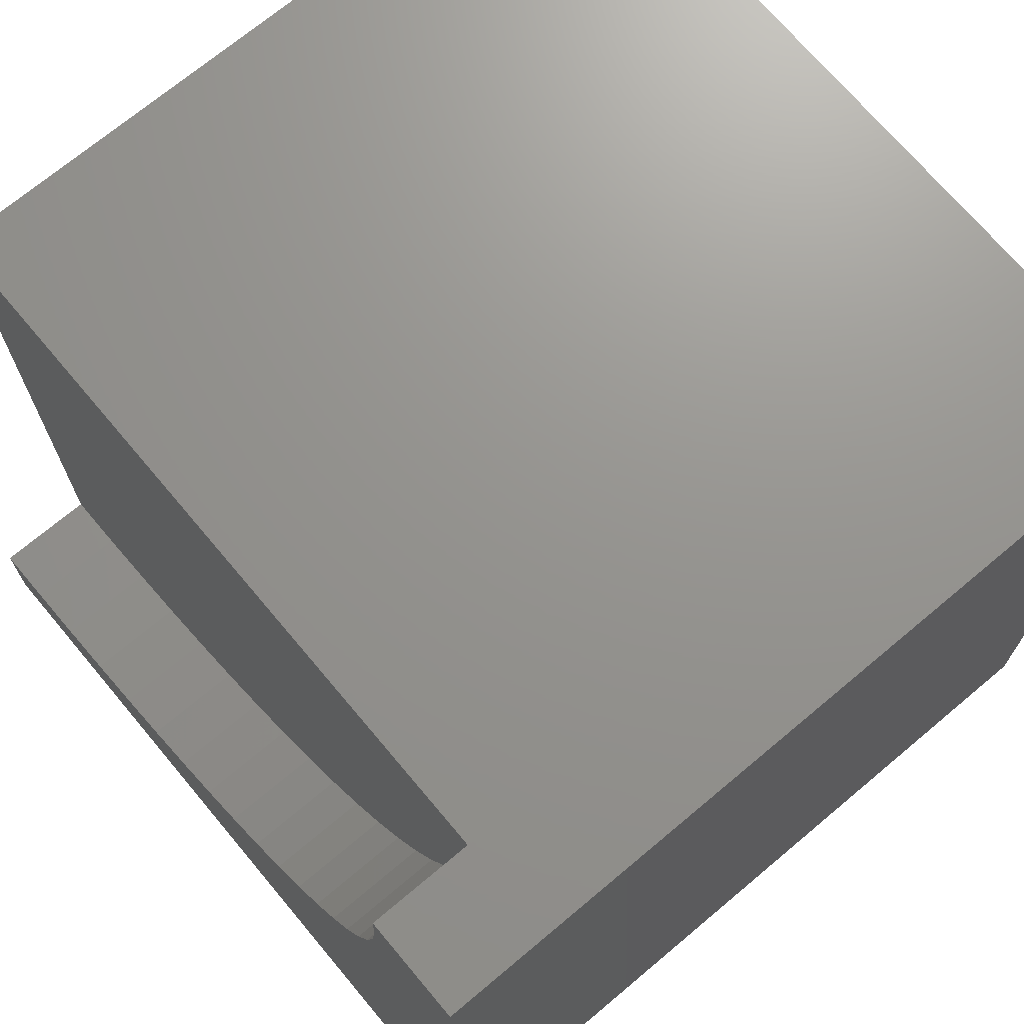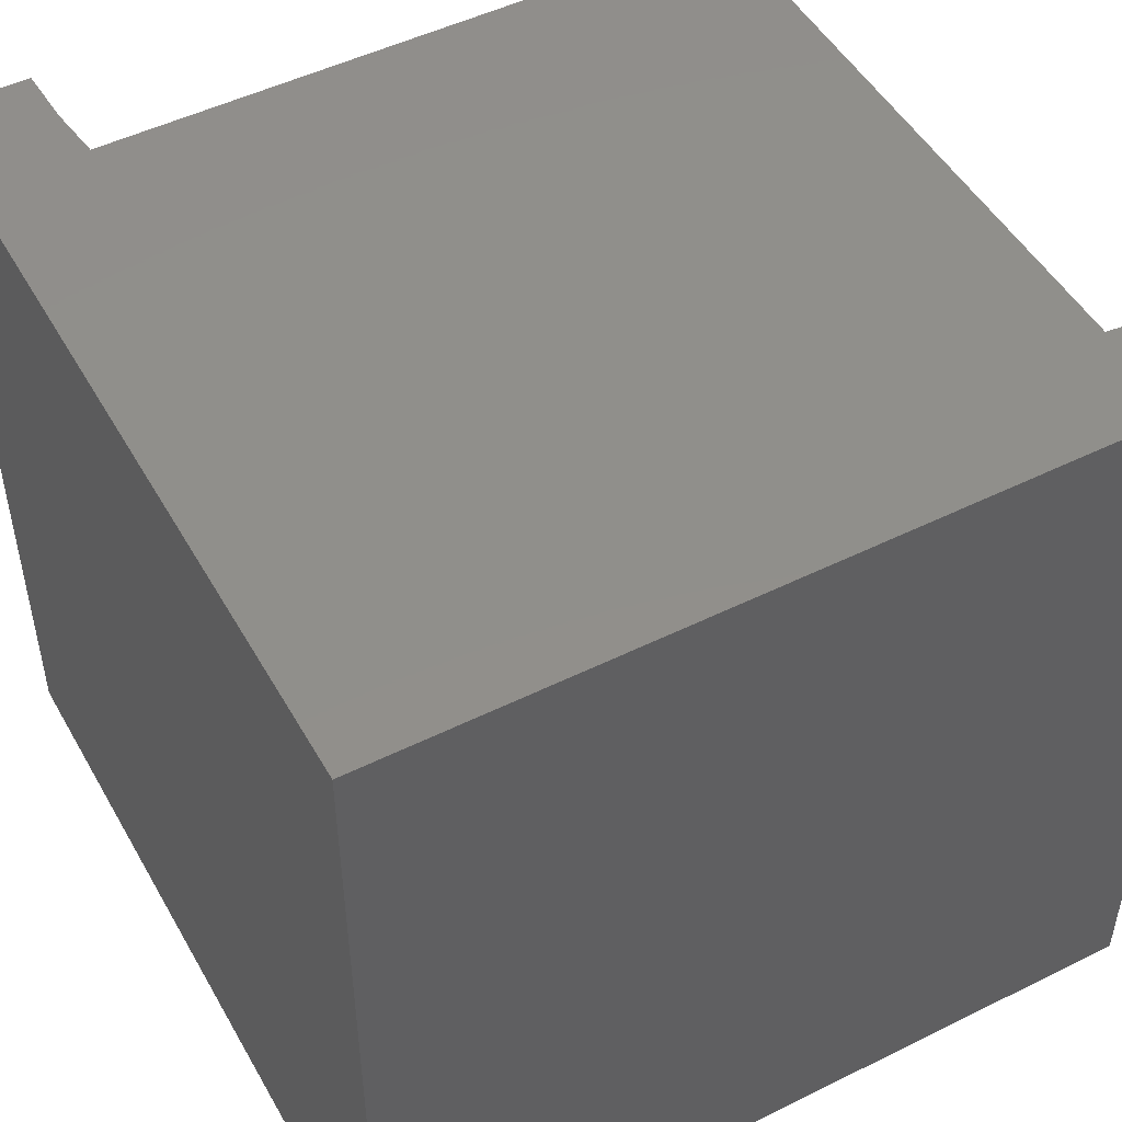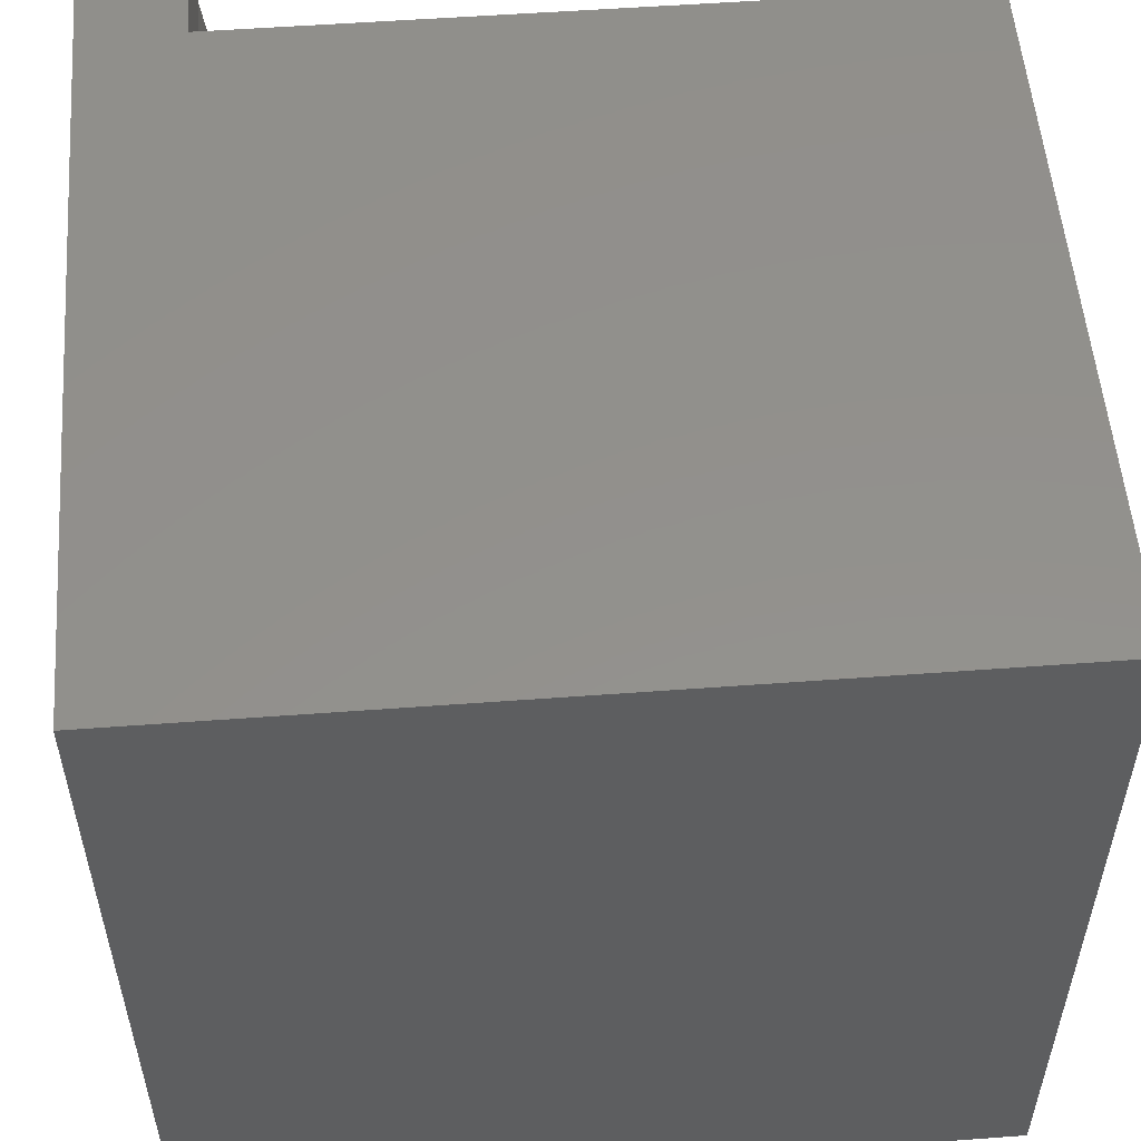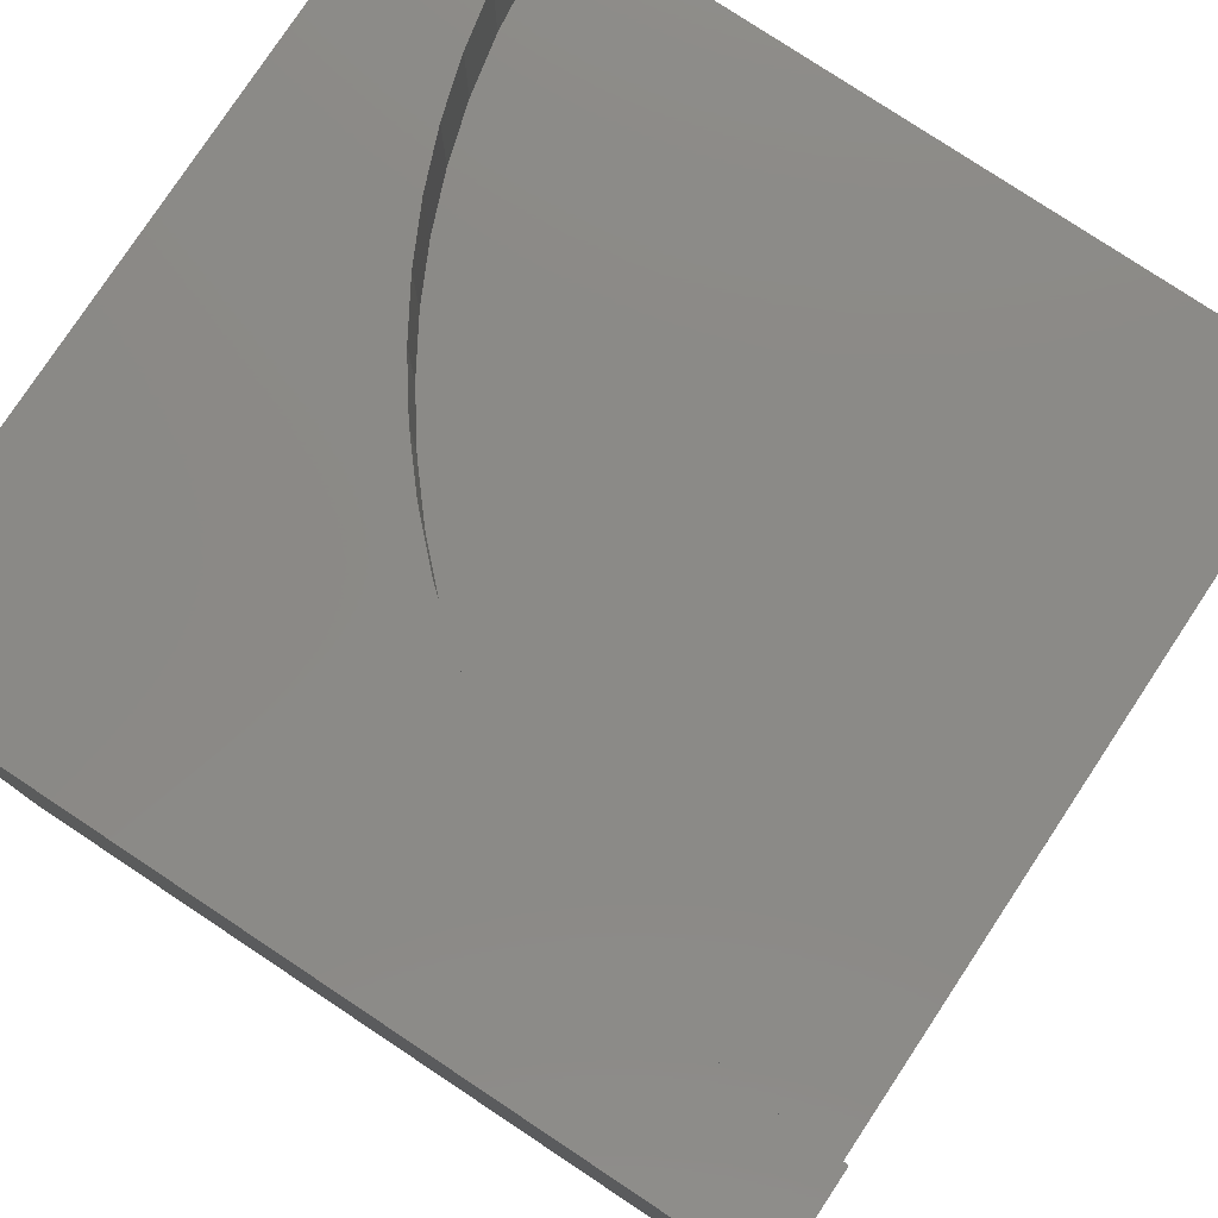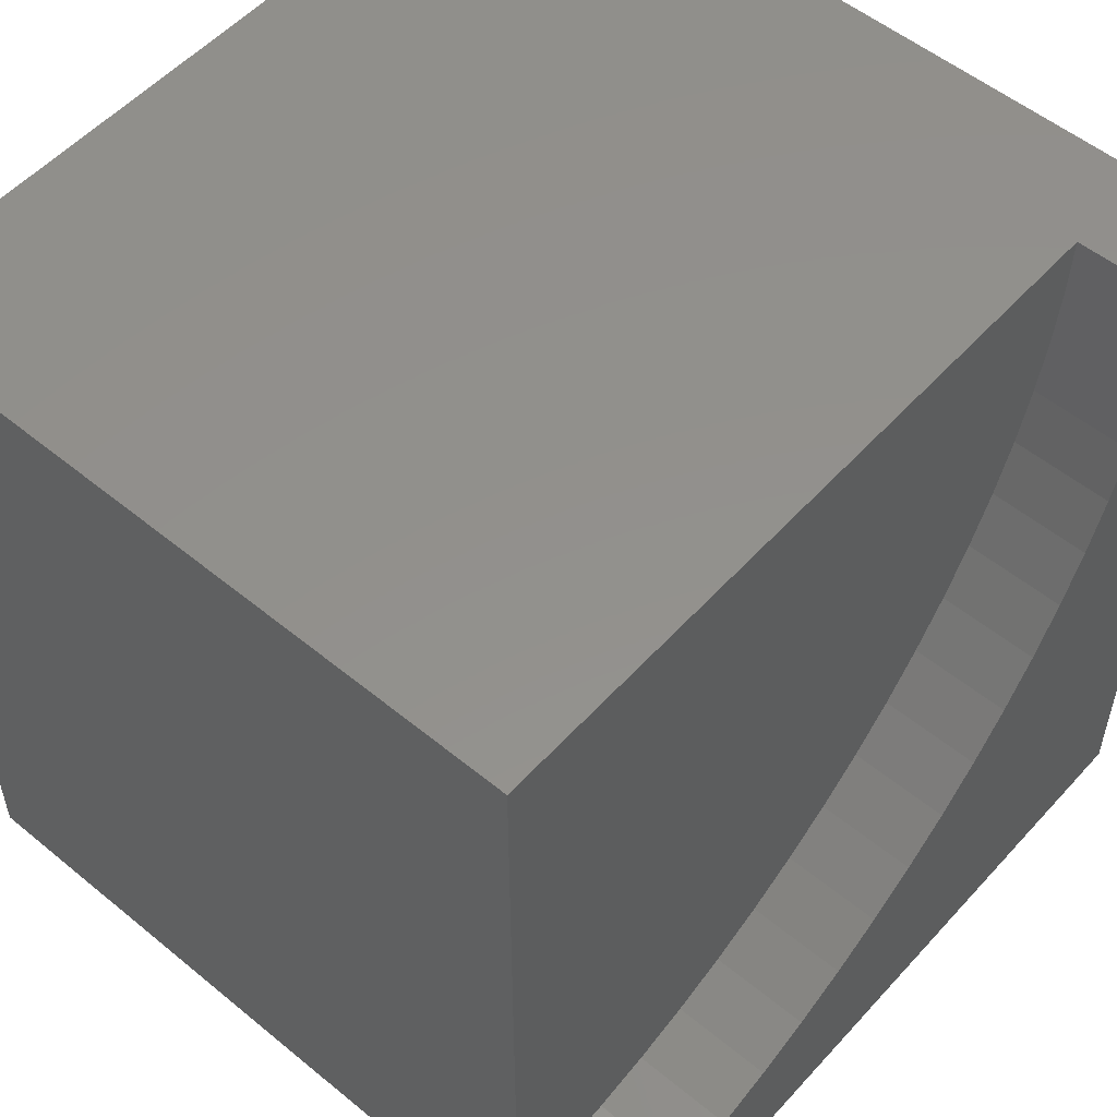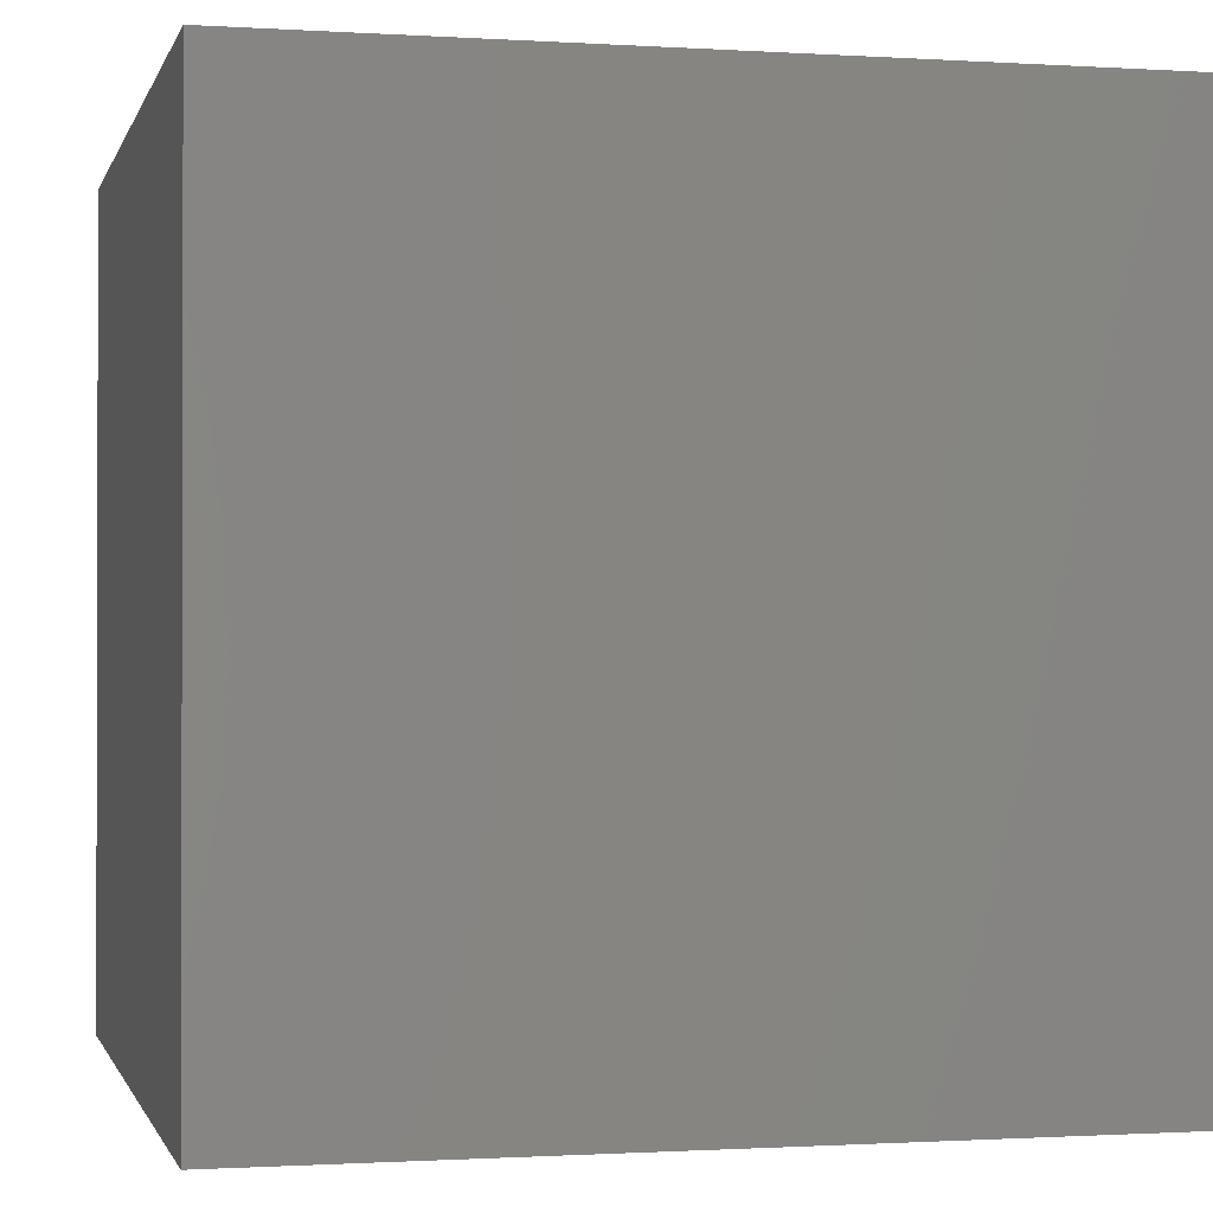
<metadata>
{"format":"stl","ext":"stl","renderer":"f3d","projection":"perspective","resolution":1024,"background":"white","views":[{"elev":71.0,"azim":50.0,"up":"+Y"},{"elev":49.4,"azim":61.3,"up":"+Z"},{"elev":54.1,"azim":175.5,"up":"+Y"},{"elev":78.9,"azim":123.5,"up":"+Z"},{"elev":54.0,"azim":-48.9,"up":"+Y"},{"elev":-0.9,"azim":166.6,"up":"+Y"}]}
</metadata>
<code>
# stl→obj: 50 verts, 92 faces
v 0 0 10
v 0 1.225 10
v 0 1.225 8.756
v 0 10 8.756
v 0 10 0
v 0 0 0
v 0.7246 1.255 10
v 4.176 2.283 10
v 3.525 1.964 10
v 10 0 10
v 8.3 7.151 10
v 8.036 6.475 10
v 7.717 5.824 10
v 7.346 5.2 10
v 6.925 4.61 10
v 6.456 4.057 10
v 5.943 3.544 10
v 8.775 10 10
v 8.745 9.275 10
v 10 10 10
v 8.655 8.556 10
v 8.507 7.846 10
v 5.39 3.075 10
v 4.8 2.654 10
v 2.849 1.7 10
v 2.154 1.493 10
v 1.444 1.345 10
v 10 10 0
v 10 0 0
v 8.775 10 8.756
v -1.612e-15 1.225 8.756
v -1.612e-15 1.225 10
v 0.7246 1.255 8.756
v 1.444 1.345 8.756
v 2.154 1.493 8.756
v 2.849 1.7 8.756
v 3.525 1.964 8.756
v 4.176 2.283 8.756
v 4.8 2.654 8.756
v 5.39 3.075 8.756
v 5.943 3.544 8.756
v 6.456 4.057 8.756
v 6.925 4.61 8.756
v 7.346 5.2 8.756
v 7.717 5.824 8.756
v 8.036 6.475 8.756
v 8.3 7.151 8.756
v 8.507 7.846 8.756
v 8.655 8.556 8.756
v 8.745 9.275 8.756
f 1 2 3
f 4 5 3
f 3 5 6
f 3 6 1
f 7 2 1
f 8 9 10
f 11 12 10
f 10 12 13
f 10 13 14
f 14 15 10
f 10 15 16
f 10 16 17
f 18 19 20
f 20 19 21
f 20 21 10
f 10 21 22
f 10 22 11
f 17 23 10
f 10 23 24
f 10 24 8
f 9 25 10
f 10 25 26
f 10 26 1
f 1 26 27
f 1 27 7
f 28 20 29
f 29 20 10
f 5 28 6
f 6 28 29
f 18 20 30
f 30 20 28
f 30 28 4
f 4 28 5
f 29 10 6
f 6 10 1
f 31 32 7
f 31 7 33
f 33 7 27
f 33 27 34
f 34 27 26
f 34 26 35
f 35 26 25
f 35 25 36
f 36 25 9
f 36 9 37
f 37 9 8
f 37 8 38
f 38 8 24
f 38 24 39
f 39 24 23
f 39 23 40
f 40 23 17
f 40 17 41
f 41 17 16
f 41 16 42
f 42 16 15
f 42 15 43
f 43 15 14
f 43 14 44
f 44 14 13
f 44 13 45
f 45 13 12
f 45 12 46
f 46 12 11
f 46 11 47
f 47 11 22
f 47 22 48
f 48 22 21
f 48 21 49
f 49 21 19
f 49 19 50
f 50 19 18
f 50 18 30
f 4 31 33
f 33 34 4
f 4 34 35
f 4 35 36
f 36 37 4
f 4 37 38
f 4 38 39
f 39 40 4
f 4 40 41
f 4 41 42
f 42 43 4
f 4 43 44
f 4 44 45
f 48 49 4
f 4 49 50
f 4 50 30
f 45 46 4
f 4 46 47
f 4 47 48

</code>
